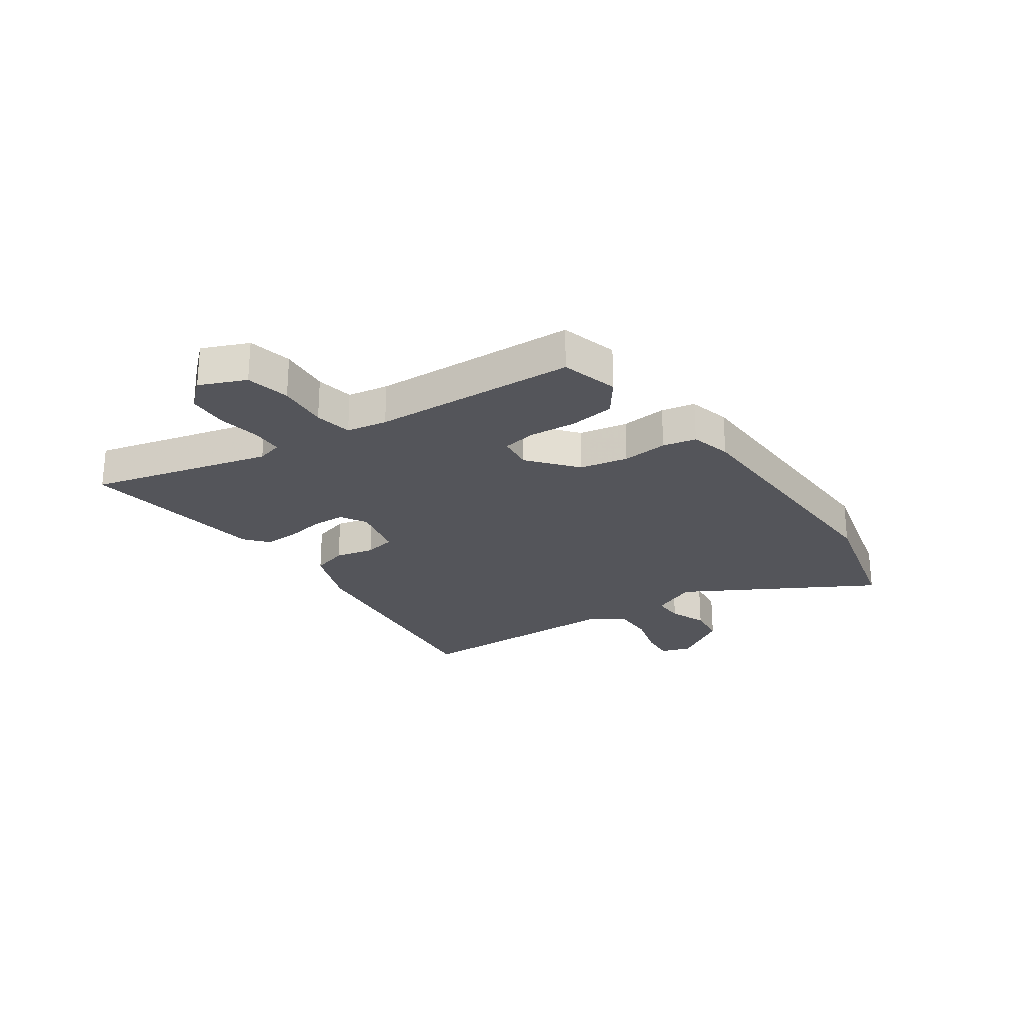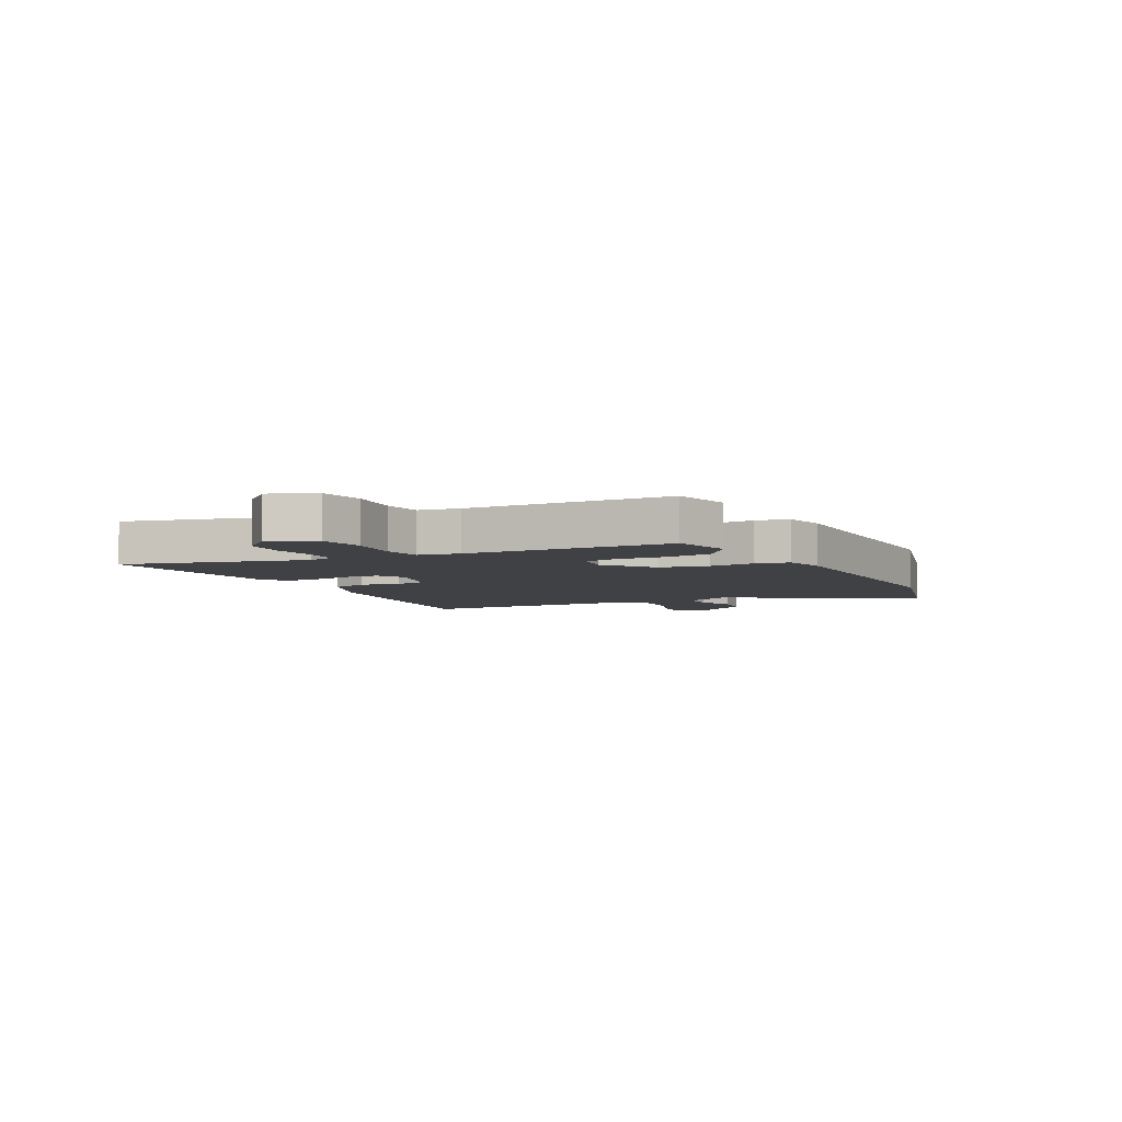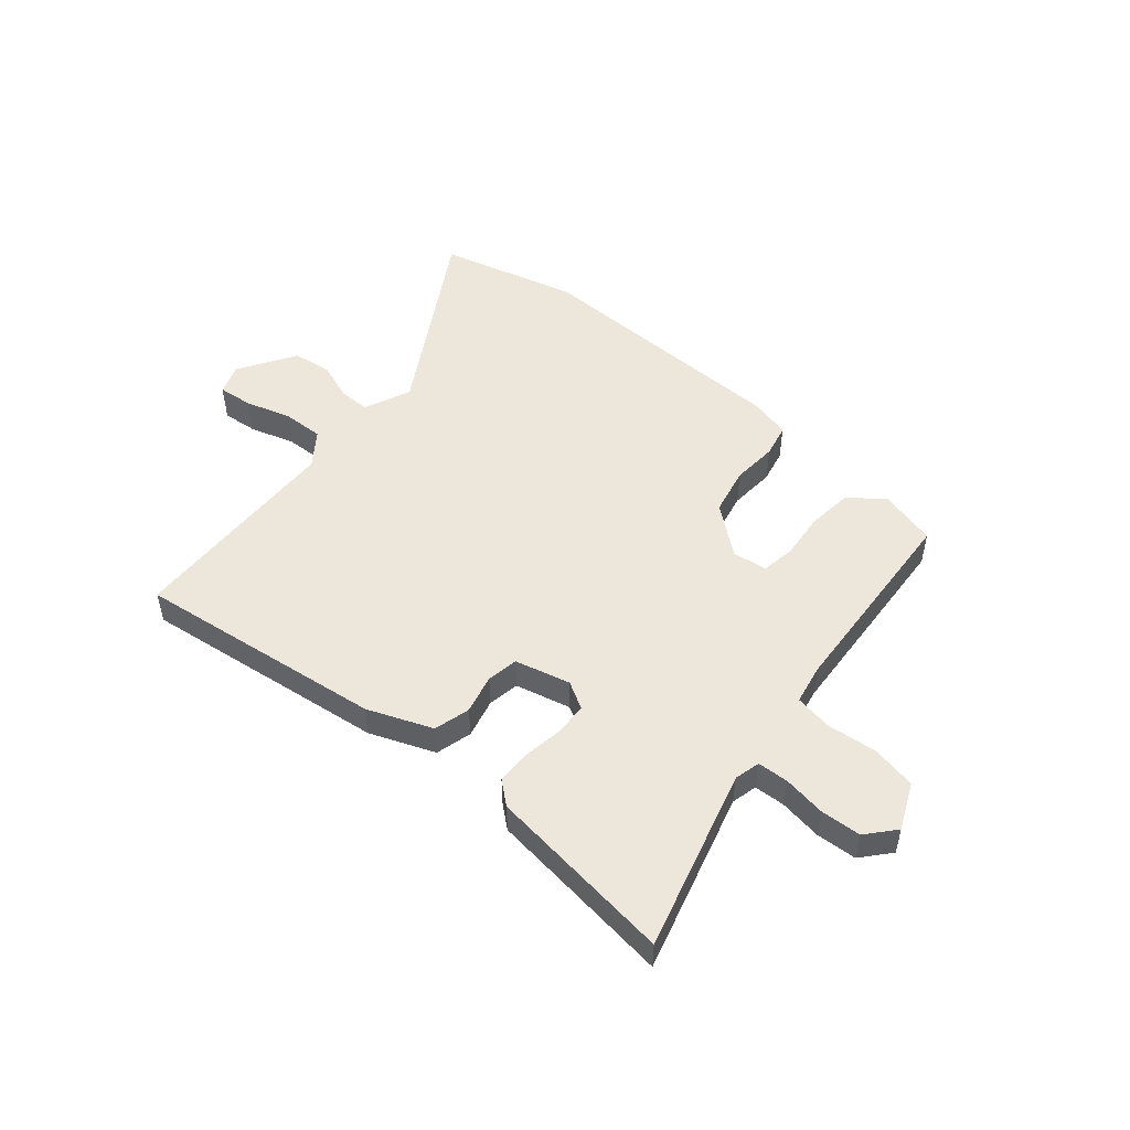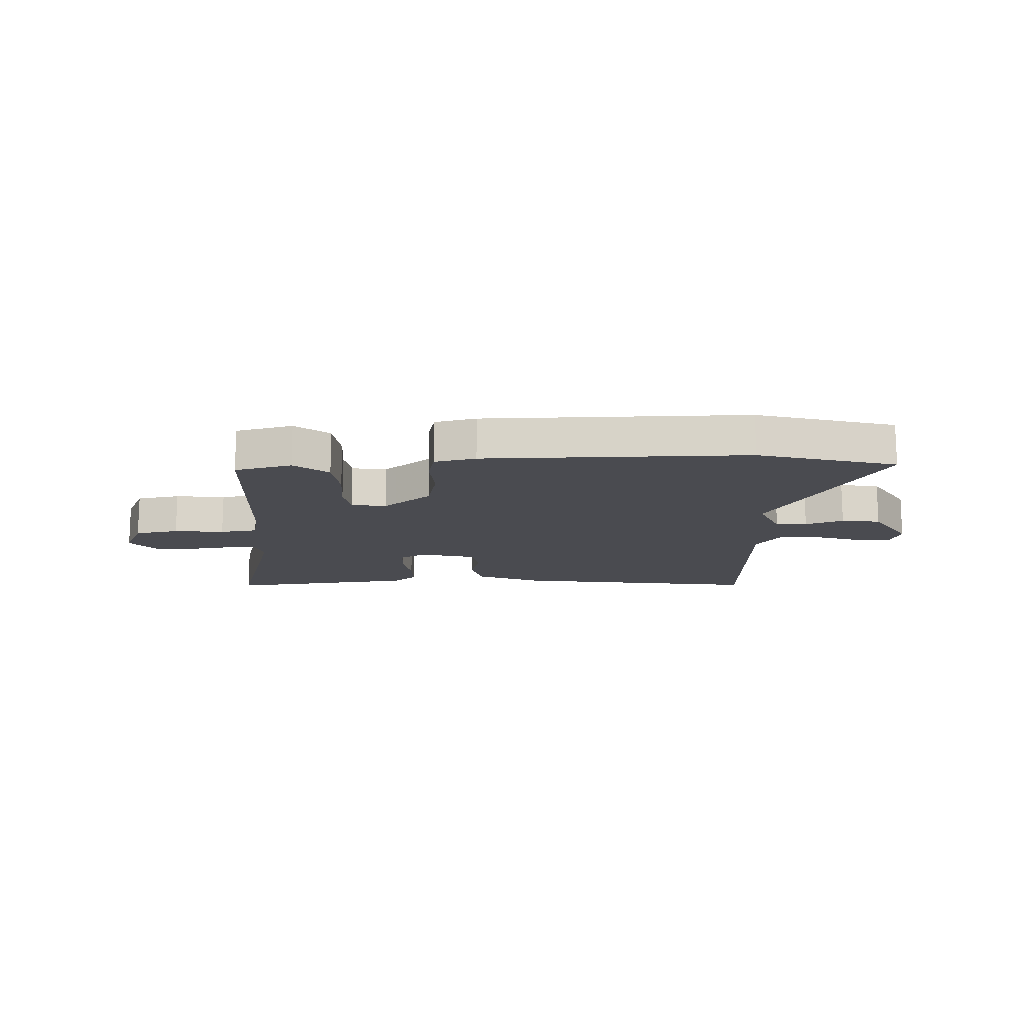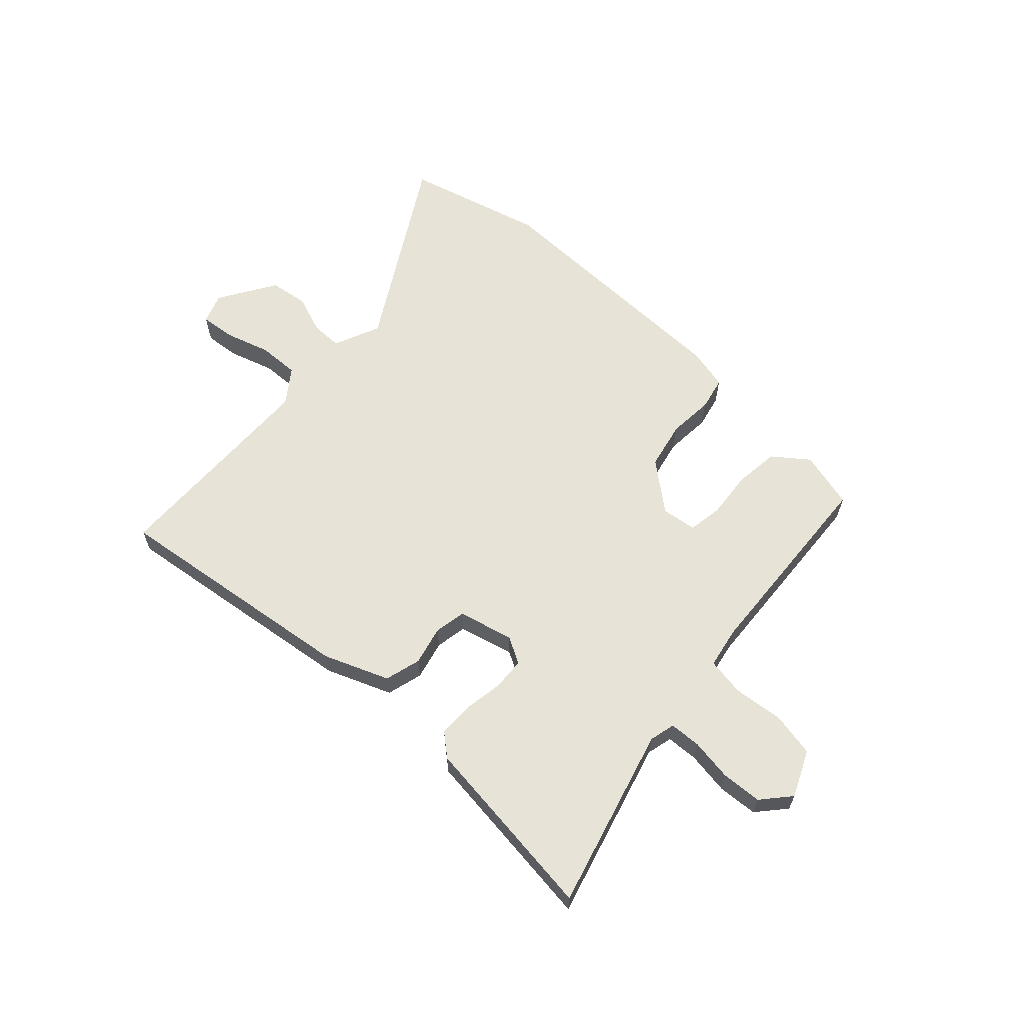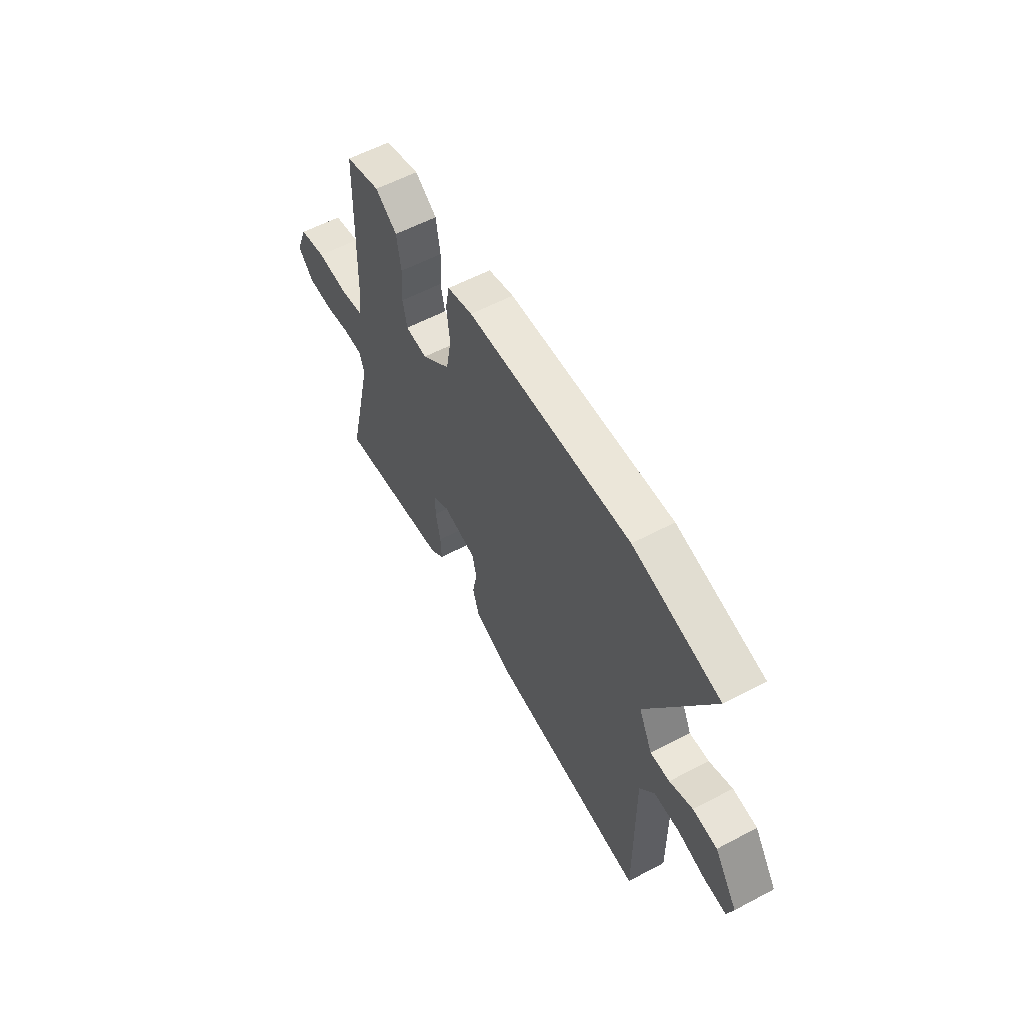
<metadata>
{"format":"obj","ext":"obj","renderer":"f3d","projection":"perspective","resolution":1024,"background":"white","views":[{"elev":-25.0,"azim":-56.3,"up":"+Y"},{"elev":-5.7,"azim":-64.3,"up":"+Y"},{"elev":50.9,"azim":-141.8,"up":"+Y"},{"elev":-14.4,"azim":-0.3,"up":"+Y"},{"elev":62.6,"azim":-139.2,"up":"+Y"},{"elev":58.3,"azim":61.3,"up":"+Z"}]}
</metadata>
<code>
v -0.368 0.07 -0.479
v -0.582 0.07 -0.513
v -0.507 0.07 -0.193
v -0.52 0.07 -0.148
v -0.575 0.07 -0.147
v -0.65 0.07 -0.161
v -0.721 0.07 -0.159
v -0.766 0.07 -0.111
v -0.733 0.07 -0.029
v -0.656 0.07 -0.011
v -0.567 0.07 -0.017
v -0.501 0.07 -0.004
v -0.49 0.07 0.068
v -0.48 0.07 0.427
v -0.38 0.07 0.457
v -0.318 0.07 0.413
v -0.306 0.07 0.334
v -0.311 0.07 0.251
v -0.299 0.07 0.191
v -0.237 0.07 0.185
v -0.155 0.07 0.256
v -0.14 0.07 0.341
v -0.149 0.07 0.421
v -0.138 0.07 0.48
v -0.066 0.07 0.5
v 0.399 0.07 0.523
v 0.645 0.07 0.467
v 0.463 0.07 0.13
v 0.502 0.07 0.049
v 0.557 0.07 0.051
v 0.623 0.07 0.078
v 0.692 0.07 0.071
v 0.758 0.07 -0.027
v 0.741 0.07 -0.081
v 0.679 0.07 -0.077
v 0.598 0.07 -0.055
v 0.525 0.07 -0.055
v 0.484 0.07 -0.116
v 0.487 0.07 -0.501
v 0.048 0.07 -0.459
v -0.067 0.07 -0.418
v -0.087 0.07 -0.355
v -0.073 0.07 -0.286
v -0.085 0.07 -0.231
v -0.183 0.07 -0.21
v -0.229 0.07 -0.238
v -0.23 0.07 -0.296
v -0.216 0.07 -0.365
v -0.214 0.07 -0.426
v -0.253 0.07 -0.461
v -0.368 0 -0.479
v -0.582 0 -0.513
v -0.507 0 -0.193
v -0.52 0 -0.148
v -0.575 0 -0.147
v -0.65 0 -0.161
v -0.721 0 -0.159
v -0.766 0 -0.111
v -0.733 0 -0.029
v -0.656 0 -0.011
v -0.567 0 -0.017
v -0.501 0 -0.004
v -0.49 0 0.068
v -0.48 0 0.427
v -0.38 0 0.457
v -0.318 0 0.413
v -0.306 0 0.334
v -0.311 0 0.251
v -0.299 0 0.191
v -0.237 0 0.185
v -0.155 0 0.256
v -0.14 0 0.341
v -0.149 0 0.421
v -0.138 0 0.48
v -0.066 0 0.5
v 0.399 0 0.523
v 0.645 0 0.467
v 0.463 0 0.13
v 0.502 0 0.049
v 0.557 0 0.051
v 0.623 0 0.078
v 0.692 0 0.071
v 0.758 0 -0.027
v 0.741 0 -0.081
v 0.679 0 -0.077
v 0.598 0 -0.055
v 0.525 0 -0.055
v 0.484 0 -0.116
v 0.487 0 -0.501
v 0.048 0 -0.459
v -0.067 0 -0.418
v -0.087 0 -0.355
v -0.073 0 -0.286
v -0.085 0 -0.231
v -0.183 0 -0.21
v -0.229 0 -0.238
v -0.23 0 -0.296
v -0.216 0 -0.365
v -0.214 0 -0.426
v -0.253 0 -0.461
f 47 48 49 50
f 46 47 50 1
f 40 41 42 43
f 38 39 40 43
f 37 38 43 44
f 33 34 35 36
f 33 36 37
f 30 31 32 33
f 29 30 33 37
f 28 29 37 44
f 22 23 24 25
f 21 22 25 26
f 20 21 26 27
f 15 16 17 18
f 13 14 15 18
f 12 13 18 19
f 8 9 10 11
f 8 11 12
f 5 6 7 8
f 4 5 8 12
f 3 4 12 19
f 46 1 2 3
f 45 46 3 19
f 44 45 19 20
f 20 27 28 44
f 100 99 98 97
f 51 100 97 96
f 93 92 91 90
f 93 90 89 88
f 94 93 88 87
f 86 85 84 83
f 87 86 83
f 83 82 81 80
f 87 83 80 79
f 94 87 79 78
f 75 74 73 72
f 76 75 72 71
f 77 76 71 70
f 68 67 66 65
f 68 65 64 63
f 69 68 63 62
f 61 60 59 58
f 62 61 58
f 58 57 56 55
f 62 58 55 54
f 69 62 54 53
f 53 52 51 96
f 69 53 96 95
f 70 69 95 94
f 94 78 77 70
f 1 51 52 2
f 2 52 53 3
f 3 53 54 4
f 4 54 55 5
f 5 55 56 6
f 6 56 57 7
f 7 57 58 8
f 8 58 59 9
f 9 59 60 10
f 10 60 61 11
f 11 61 62 12
f 12 62 63 13
f 13 63 64 14
f 14 64 65 15
f 15 65 66 16
f 16 66 67 17
f 17 67 68 18
f 18 68 69 19
f 19 69 70 20
f 20 70 71 21
f 21 71 72 22
f 22 72 73 23
f 23 73 74 24
f 24 74 75 25
f 25 75 76 26
f 26 76 77 27
f 27 77 78 28
f 28 78 79 29
f 29 79 80 30
f 30 80 81 31
f 31 81 82 32
f 32 82 83 33
f 33 83 84 34
f 34 84 85 35
f 35 85 86 36
f 36 86 87 37
f 37 87 88 38
f 38 88 89 39
f 39 89 90 40
f 40 90 91 41
f 41 91 92 42
f 42 92 93 43
f 43 93 94 44
f 44 94 95 45
f 45 95 96 46
f 46 96 97 47
f 47 97 98 48
f 48 98 99 49
f 49 99 100 50
f 50 100 51 1

</code>
